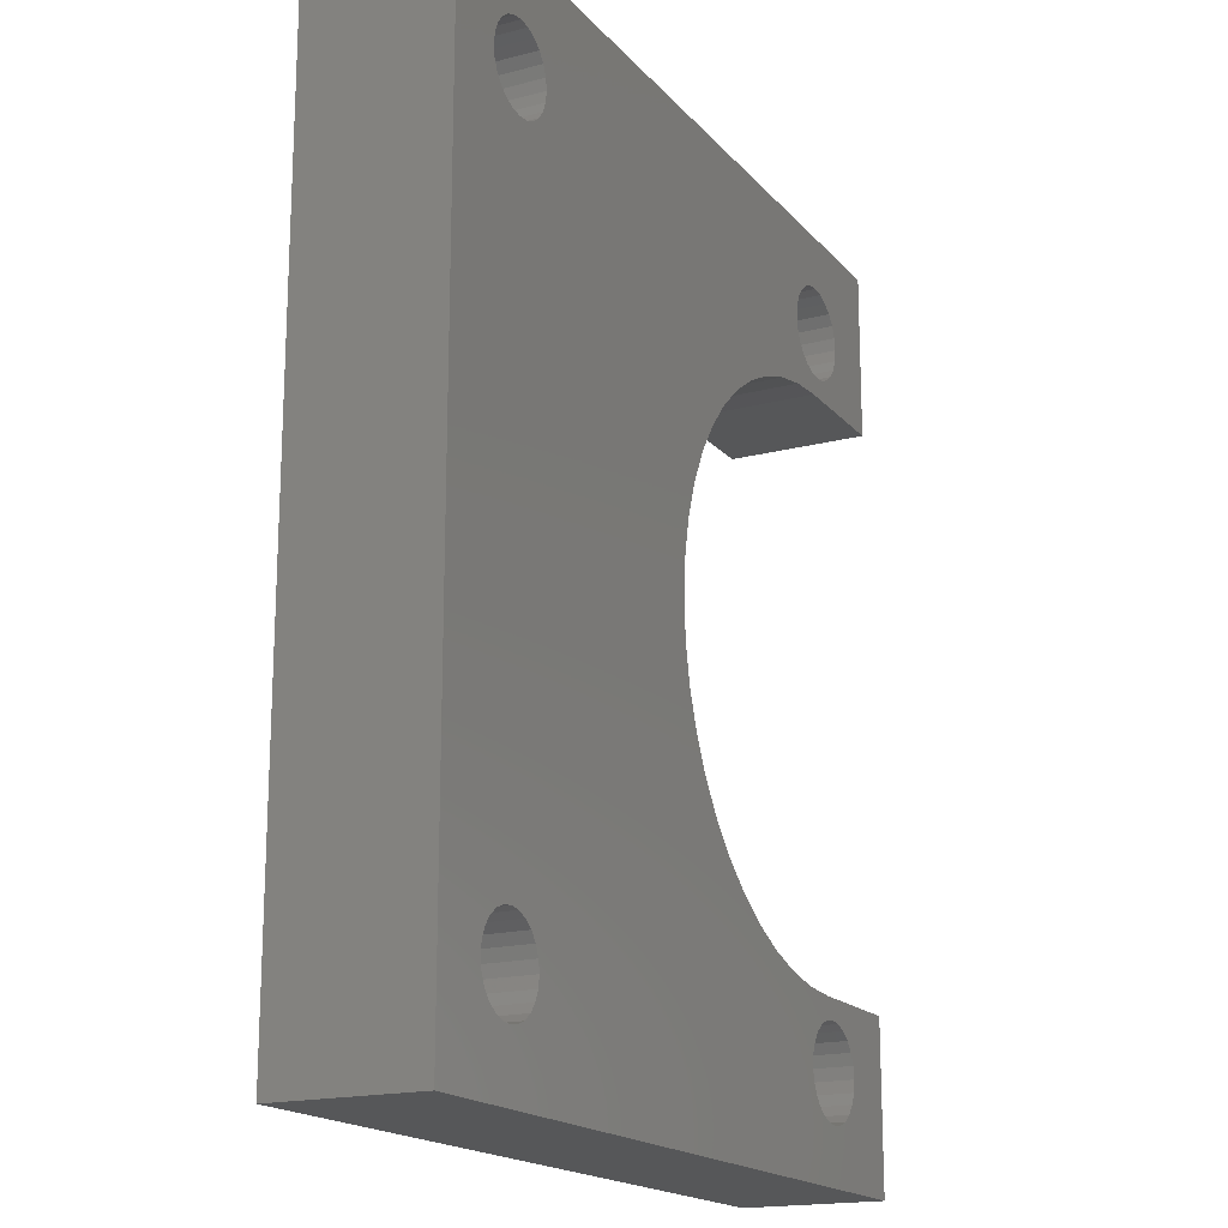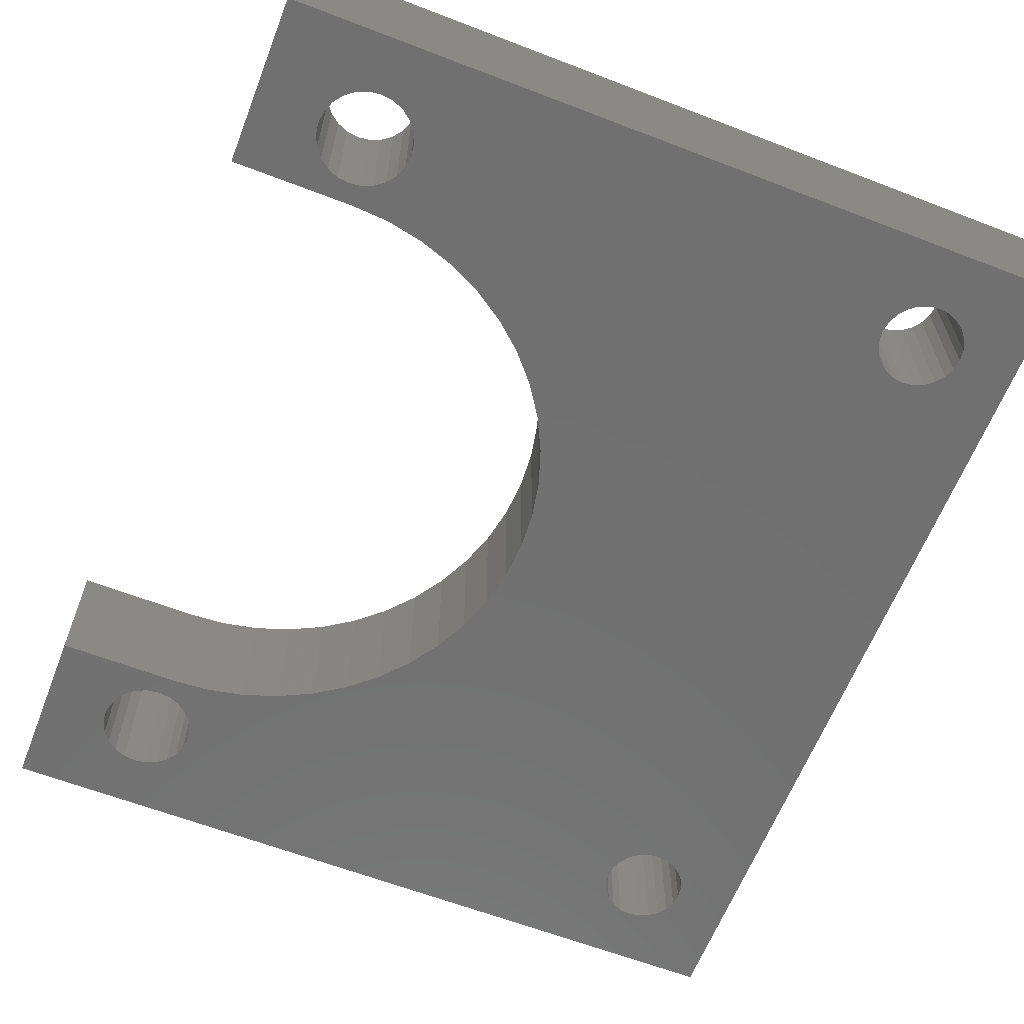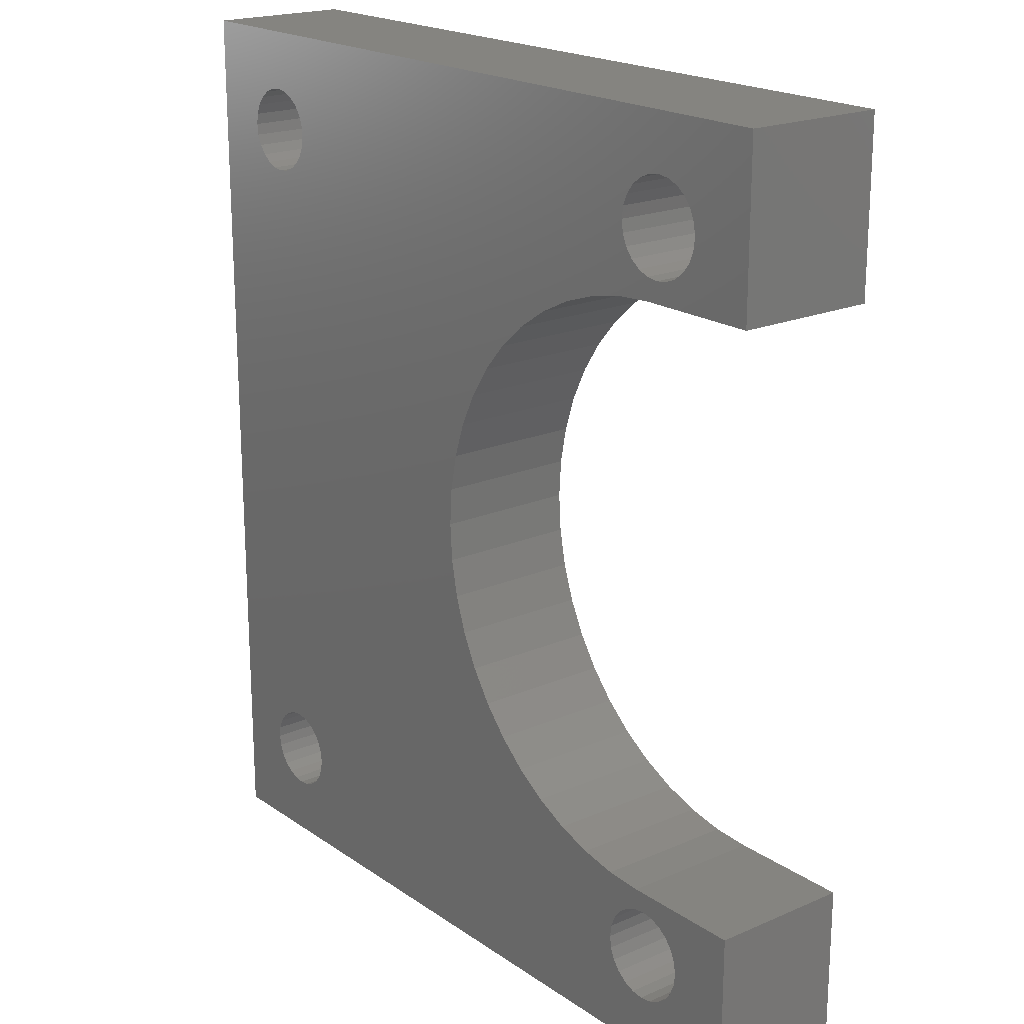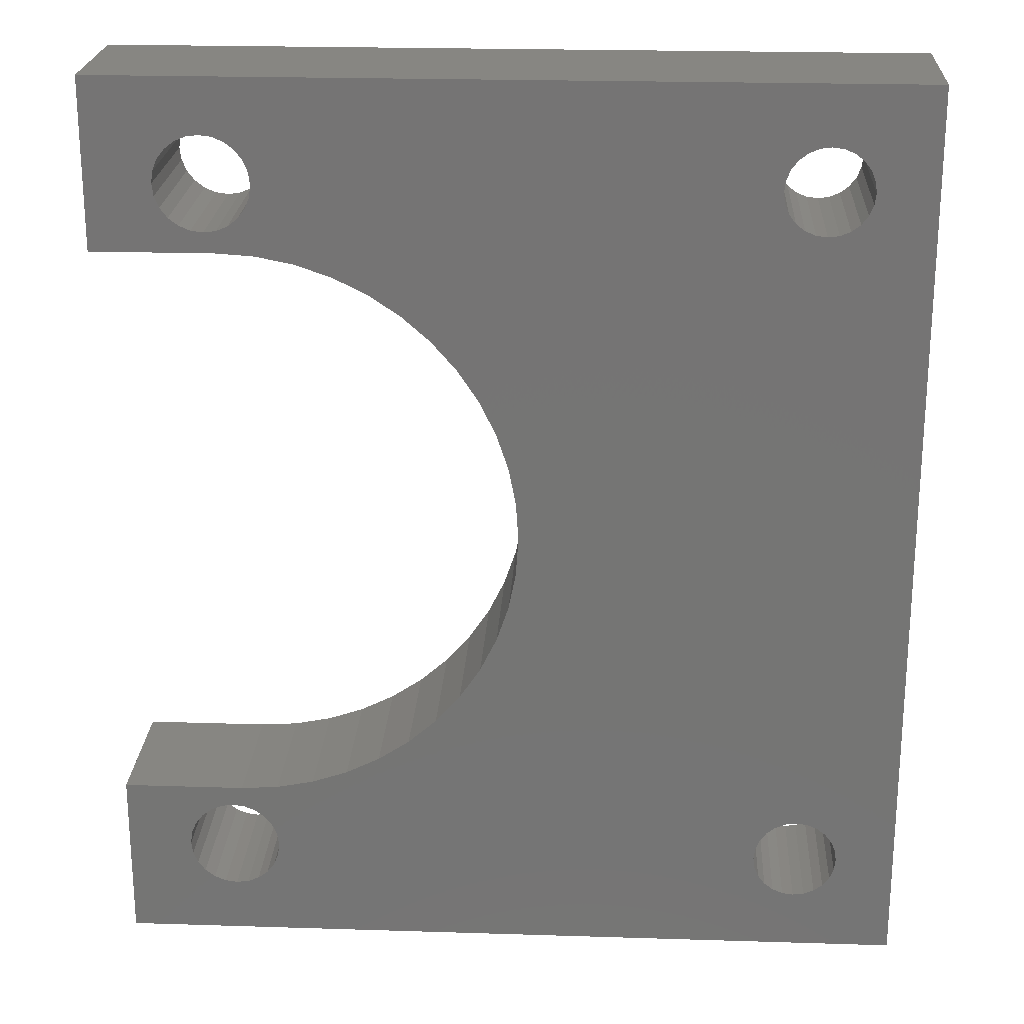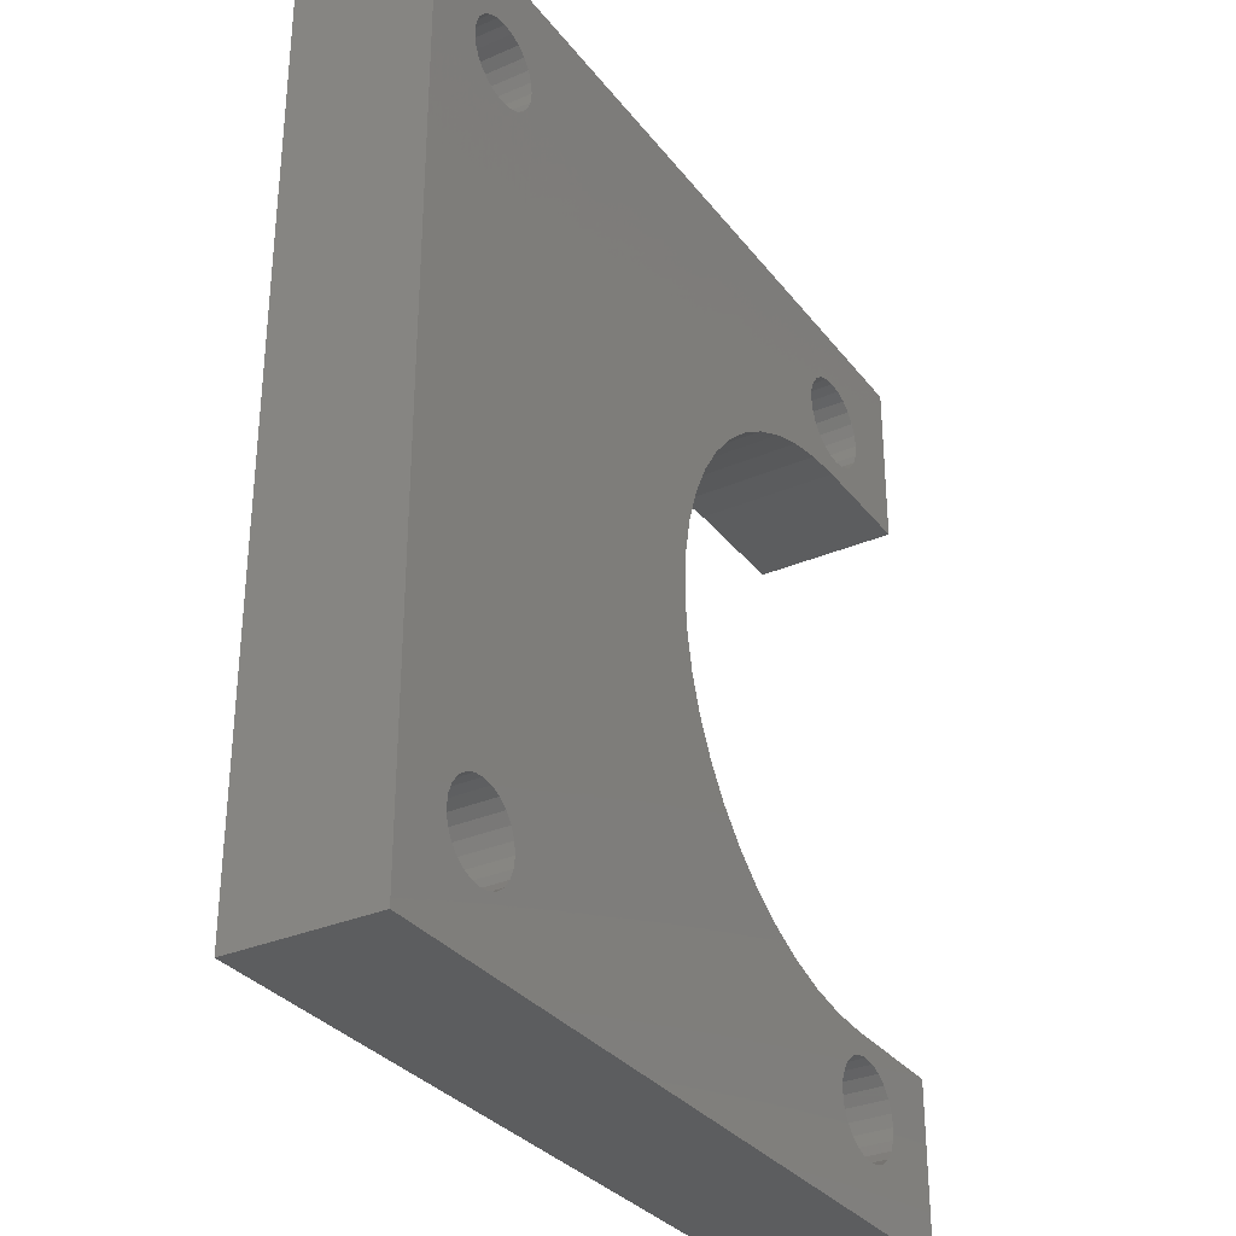
<metadata>
{"format":"stl","ext":"stl","renderer":"f3d","projection":"perspective","resolution":1024,"background":"white","views":[{"elev":-17.7,"azim":-62.8,"up":"+Y"},{"elev":-62.6,"azim":158.7,"up":"+Z"},{"elev":19.8,"azim":51.3,"up":"+Y"},{"elev":22.5,"azim":-176.9,"up":"+Y"},{"elev":-32.0,"azim":-58.8,"up":"+Y"}]}
</metadata>
<code>
# stl→obj: 256 verts, 524 faces
v 39.4 45 -1.127e-14
v 39.4 36.7 7
v 39.4 36.7 -7.748e-15
v 39.4 45 7
v 33.4 36.7 7
v 33.4 36.7 -1.762e-14
v 31.55 36.58 3.179e-15
v 31.55 36.58 7
v 29.72 36.22 3.173e-14
v 29.72 36.22 7
v 27.97 35.62 7
v 27.97 35.62 1.657e-14
v 26.3 34.8 7
v 26.3 34.8 -2.108e-15
v 24.76 33.77 7
v 24.76 33.77 -2.813e-15
v 23.36 32.54 1.305e-14
v 24.4 33.45 7
v 23.36 32.54 7
v 22.13 31.14 7
v 22.13 31.14 3.884e-15
v 21.1 29.6 7
v 21.1 29.6 -4.575e-15
v 20.28 27.93 7
v 20.28 27.93 1.417e-15
v 19.68 26.18 7
v 19.68 26.18 -1.127e-14
v 19.32 24.35 7
v 19.32 24.35 -7.043e-15
v 19.2 22.5 7
v 19.2 22.5 -4.928e-15
v 19.32 20.65 7
v 19.32 20.65 -5.633e-15
v 19.68 18.82 7
v 19.68 18.82 -1.268e-14
v 20.28 17.07 7
v 20.28 17.07 -6.338e-15
v 21.1 15.4 7
v 21.1 15.4 -4.575e-15
v 22.13 13.86 7
v 22.13 13.86 5.999e-15
v 23.36 12.46 7
v 23.36 12.46 1.34e-14
v 24.76 11.23 7
v 24.76 11.23 -6.338e-15
v 24.4 11.55 7
v 26.3 10.2 2.474e-15
v 26.3 10.2 7
v 27.97 9.381 7.762e-15
v 27.97 9.381 7
v 29.72 8.784 2.539e-14
v 29.72 8.784 7
v 31.55 8.421 7
v 31.55 8.421 1.058e-14
v 33.4 8.3 7
v 33.4 8.3 -1.762e-14
v 39.4 8.3 -1.127e-14
v 39.4 8.3 7
v 39.4 6.554e-34 -1.127e-14
v 39.4 -4.517e-15 7
v 9.024e-14 0 -1.603e-15
v 9.204e-14 3.868e-17 7
v 9.024e-14 45 -1.603e-15
v 9.204e-14 45 7
v 3.516 3.515 7
v 3.951 3.181 9.165e-14
v 3.516 3.515 9.165e-14
v 3.951 3.181 7
v 4.457 2.972 9.165e-14
v 4.457 2.972 7
v 5.001 2.9 9.306e-14
v 5.001 2.9 7
v 5.544 2.972 9.306e-14
v 5.544 2.972 7
v 6.051 3.181 9.306e-14
v 6.051 3.181 7
v 6.486 3.515 9.306e-14
v 6.486 3.515 7
v 6.819 3.95 9.306e-14
v 6.819 3.95 7
v 7.029 4.456 9.306e-14
v 7.029 4.456 7
v 7.101 5 9.306e-14
v 7.101 5 7
v 7.029 5.544 9.165e-14
v 7.029 5.544 7
v 6.819 6.05 9.165e-14
v 6.819 6.05 7
v 6.486 6.485 9.165e-14
v 6.486 6.485 7
v 6.051 6.819 9.165e-14
v 6.051 6.819 7
v 5.544 7.028 7
v 5.544 7.028 9.024e-14
v 5.001 7.1 9.024e-14
v 5.001 7.1 7
v 4.457 7.028 9.024e-14
v 4.457 7.028 7
v 3.951 6.819 9.024e-14
v 3.951 6.819 7
v 3.516 6.485 9.024e-14
v 3.516 6.485 7
v 3.182 6.05 7
v 3.182 6.05 9.024e-14
v 2.972 5.544 7
v 2.972 5.544 9.024e-14
v 2.901 5 7
v 2.901 5 9.024e-14
v 2.972 4.456 7
v 2.972 4.456 9.165e-14
v 3.182 3.95 7
v 3.182 3.95 9.165e-14
v 2.9 40 -3.113e-05
v 2.972 40.54 -2.775e-05
v 3.182 41.05 -2.46e-05
v 3.515 41.49 -2.189e-05
v 3.95 41.82 -1.981e-05
v 4.457 42.03 -1.85e-05
v 5 42.1 -1.806e-05
v 5.544 42.03 -1.85e-05
v 6.05 41.82 -1.981e-05
v 6.485 41.49 -2.189e-05
v 6.819 41.05 -2.459e-05
v 7.029 40.54 -2.775e-05
v 7.1 40 -3.113e-05
v 32.75 41.99 -5.64e-15
v 32.27 41.63 -1.41e-15
v 31.91 41.15 1.974e-14
v 31.68 40.6 2.82e-14
v 31.6 40 8.46e-15
v 33.3 42.22 2.82e-15
v 33.9 42.3 4.23e-15
v 34.5 42.22 9.87e-15
v 35.05 41.99 -5.64e-15
v 35.53 41.63 2.82e-15
v 35.89 41.15 0
v 36.12 40.6 2.82e-15
v 36.2 40 5.64e-15
v 31.91 38.85 2.256e-14
v 31.68 39.4 1.833e-14
v 32.27 38.37 -2.82e-15
v 32.75 38.01 -9.87e-15
v 33.3 37.78 2.82e-15
v 33.9 37.7 9.87e-15
v 34.5 37.78 -1.41e-15
v 35.05 38.01 -2.82e-15
v 35.53 38.37 1.128e-14
v 35.89 38.85 -1.41e-15
v 36.12 39.4 4.23e-15
v 31.68 5.595 1.269e-14
v 31.6 5 1.128e-14
v 31.91 6.15 1.269e-14
v 32.27 6.626 -1.269e-14
v 32.75 6.992 -1.551e-14
v 33.3 7.222 -2.256e-14
v 33.9 7.3 -1.974e-14
v 34.5 7.222 -2.82e-15
v 35.05 6.992 -5.64e-15
v 35.53 6.626 -2.82e-15
v 35.89 6.15 -9.87e-15
v 36.12 5.595 0
v 36.2 5 1.41e-15
v 32.75 3.008 -1.551e-14
v 32.27 3.374 -1.269e-14
v 31.91 3.85 1.269e-14
v 31.68 4.405 1.269e-14
v 33.3 2.778 -2.256e-14
v 33.9 2.7 -1.974e-14
v 34.5 2.778 -2.82e-15
v 35.05 3.008 -5.64e-15
v 35.53 3.374 -2.82e-15
v 35.89 3.85 -9.87e-15
v 36.12 4.405 0
v 2.972 39.46 -3.452e-05
v 3.182 38.95 -3.767e-05
v 3.515 38.52 -4.038e-05
v 3.95 38.18 -4.246e-05
v 4.457 37.97 -4.376e-05
v 5 37.9 -4.421e-05
v 5.544 37.97 -4.376e-05
v 6.05 38.18 -4.246e-05
v 6.485 38.52 -4.038e-05
v 6.819 38.95 -3.767e-05
v 7.029 39.46 -3.452e-05
v 7.029 40.54 7
v 7.1 40 7
v 6.819 41.05 7
v 6.485 41.49 7
v 6.05 41.82 7
v 5.544 42.03 7
v 5 42.1 7
v 4.457 42.03 7
v 3.95 41.82 7
v 3.515 41.49 7
v 3.182 41.05 7
v 2.972 40.54 7
v 2.9 40 7
v 2.972 39.46 7
v 3.182 38.95 7
v 3.515 38.52 7
v 3.95 38.18 7
v 4.457 37.97 7
v 5 37.9 7
v 5.544 37.97 7
v 6.05 38.18 7
v 6.485 38.52 7
v 6.819 38.95 7
v 7.029 39.46 7
v 31.6 5 7
v 31.68 4.405 7
v 31.91 3.85 7
v 32.27 3.374 7
v 32.75 3.008 7
v 33.3 2.778 7
v 33.9 2.7 7
v 34.5 2.778 7
v 35.05 3.008 7
v 35.53 3.374 7
v 35.89 3.85 7
v 36.12 4.405 7
v 36.2 5 7
v 36.12 5.595 7
v 35.89 6.15 7
v 35.53 6.626 7
v 35.05 6.992 7
v 34.5 7.222 7
v 33.9 7.3 7
v 33.3 7.222 7
v 32.75 6.992 7
v 32.27 6.626 7
v 31.91 6.15 7
v 31.68 5.595 7
v 32.27 38.37 7
v 31.91 38.85 7
v 32.75 38.01 7
v 33.3 37.78 7
v 33.9 37.7 7
v 34.5 37.78 7
v 35.05 38.01 7
v 35.53 38.37 7
v 35.89 38.85 7
v 36.12 39.4 7
v 36.2 40 7
v 36.12 40.6 7
v 35.89 41.15 7
v 35.53 41.63 7
v 35.05 41.99 7
v 34.5 42.22 7
v 33.9 42.3 7
v 33.3 42.22 7
v 32.75 41.99 7
v 32.27 41.63 7
v 31.91 41.15 7
v 31.68 40.6 7
v 31.6 40 7
v 31.68 39.4 7
f 1 2 3
f 2 1 4
f 3 5 6
f 5 3 2
f 5 7 6
f 7 5 8
f 8 9 7
f 9 8 10
f 9 11 12
f 11 9 10
f 12 13 14
f 13 12 11
f 14 15 16
f 15 14 13
f 15 17 16
f 17 15 18
f 19 17 18
f 17 20 21
f 20 17 19
f 21 22 23
f 22 21 20
f 23 24 25
f 24 23 22
f 25 26 27
f 26 25 24
f 27 28 29
f 28 27 26
f 29 30 31
f 30 29 28
f 31 32 33
f 32 31 30
f 33 34 35
f 34 33 32
f 35 36 37
f 36 35 34
f 37 38 39
f 38 37 36
f 39 40 41
f 40 39 38
f 41 42 43
f 42 41 40
f 43 44 45
f 44 43 42
f 44 42 46
f 44 47 45
f 47 44 48
f 48 49 47
f 49 48 50
f 50 51 49
f 51 50 52
f 51 53 54
f 53 51 52
f 54 55 56
f 55 54 53
f 55 57 56
f 57 55 58
f 59 58 60
f 58 59 57
f 60 61 59
f 61 60 62
f 62 63 61
f 63 62 64
f 63 4 1
f 4 63 64
f 65 66 67
f 66 65 68
f 68 69 66
f 69 68 70
f 70 71 69
f 71 70 72
f 72 73 71
f 73 72 74
f 74 75 73
f 75 74 76
f 76 77 75
f 77 76 78
f 78 79 77
f 79 78 80
f 80 81 79
f 81 80 82
f 82 83 81
f 83 82 84
f 84 85 83
f 85 84 86
f 86 87 85
f 87 86 88
f 88 89 87
f 89 88 90
f 90 91 89
f 91 90 92
f 91 93 94
f 93 91 92
f 93 95 94
f 95 93 96
f 96 97 95
f 97 96 98
f 98 99 97
f 99 98 100
f 100 101 99
f 101 100 102
f 101 103 104
f 103 101 102
f 104 105 106
f 105 104 103
f 106 107 108
f 107 106 105
f 108 109 110
f 109 108 107
f 110 111 112
f 111 110 109
f 112 65 67
f 65 112 111
f 63 113 61
f 113 63 114
f 114 63 115
f 115 63 116
f 116 63 117
f 117 63 118
f 118 63 119
f 119 63 1
f 119 1 120
f 120 1 121
f 121 1 122
f 122 1 123
f 123 1 124
f 124 1 125
f 125 1 126
f 125 126 127
f 125 127 17
f 125 17 21
f 125 21 23
f 125 23 83
f 83 23 25
f 83 25 27
f 83 27 29
f 83 29 31
f 17 127 16
f 16 127 14
f 14 127 128
f 14 128 12
f 12 128 9
f 9 128 129
f 9 129 130
f 9 130 7
f 126 1 131
f 131 1 132
f 132 1 133
f 133 1 134
f 134 1 135
f 135 1 136
f 136 1 137
f 137 1 138
f 138 1 3
f 7 139 6
f 139 7 140
f 140 7 130
f 6 139 141
f 6 141 142
f 6 142 143
f 6 143 144
f 6 144 3
f 3 144 145
f 3 145 146
f 3 146 147
f 3 147 148
f 3 148 149
f 3 149 138
f 54 150 151
f 150 54 152
f 152 54 56
f 152 56 153
f 153 56 154
f 154 56 155
f 155 56 156
f 156 56 57
f 156 57 157
f 157 57 158
f 158 57 159
f 159 57 160
f 160 57 161
f 161 57 162
f 61 71 59
f 71 61 69
f 69 61 66
f 66 61 67
f 67 61 112
f 112 61 110
f 110 61 108
f 108 61 113
f 59 71 73
f 59 73 75
f 59 75 77
f 59 77 79
f 59 79 81
f 59 81 83
f 59 83 163
f 163 83 164
f 164 83 43
f 43 83 41
f 41 83 39
f 39 83 37
f 37 83 35
f 35 83 33
f 33 83 31
f 164 43 45
f 164 45 47
f 164 47 165
f 165 47 49
f 165 49 51
f 165 51 166
f 166 51 151
f 151 51 54
f 59 163 167
f 59 167 168
f 59 168 169
f 59 169 170
f 59 170 171
f 59 171 172
f 59 172 173
f 59 173 162
f 59 162 57
f 174 108 113
f 108 174 106
f 106 174 175
f 106 175 104
f 104 175 176
f 104 176 101
f 101 176 177
f 101 177 99
f 99 177 178
f 99 178 97
f 97 178 179
f 97 179 95
f 95 179 180
f 95 180 94
f 94 180 181
f 94 181 91
f 91 181 182
f 91 182 89
f 89 182 183
f 89 183 87
f 87 183 184
f 87 184 85
f 85 184 125
f 85 125 83
f 185 125 186
f 125 185 124
f 187 124 185
f 124 187 123
f 188 123 187
f 123 188 122
f 188 121 122
f 121 188 189
f 189 120 121
f 120 189 190
f 190 119 120
f 119 190 191
f 119 192 118
f 192 119 191
f 118 193 117
f 193 118 192
f 117 194 116
f 194 117 193
f 115 194 195
f 194 115 116
f 114 195 196
f 195 114 115
f 113 196 197
f 196 113 114
f 174 197 198
f 197 174 113
f 175 198 199
f 198 175 174
f 176 199 200
f 199 176 175
f 176 201 177
f 201 176 200
f 177 202 178
f 202 177 201
f 178 203 179
f 203 178 202
f 203 180 179
f 180 203 204
f 204 181 180
f 181 204 205
f 205 182 181
f 182 205 206
f 207 182 206
f 182 207 183
f 208 183 207
f 183 208 184
f 186 184 208
f 184 186 125
f 166 209 210
f 209 166 151
f 165 210 211
f 210 165 166
f 164 211 212
f 211 164 165
f 164 213 163
f 213 164 212
f 163 214 167
f 214 163 213
f 214 168 167
f 168 214 215
f 215 169 168
f 169 215 216
f 169 217 170
f 217 169 216
f 217 171 170
f 171 217 218
f 219 171 218
f 171 219 172
f 220 172 219
f 172 220 173
f 221 173 220
f 173 221 162
f 222 162 221
f 162 222 161
f 223 161 222
f 161 223 160
f 224 160 223
f 160 224 159
f 159 225 158
f 225 159 224
f 225 157 158
f 157 225 226
f 157 227 156
f 227 157 226
f 156 228 155
f 228 156 227
f 228 154 155
f 154 228 229
f 229 153 154
f 153 229 230
f 152 230 231
f 230 152 153
f 150 231 232
f 231 150 152
f 151 232 209
f 232 151 150
f 139 233 141
f 233 139 234
f 141 235 142
f 235 141 233
f 235 143 142
f 143 235 236
f 236 144 143
f 144 236 237
f 144 238 145
f 238 144 237
f 145 239 146
f 239 145 238
f 239 147 146
f 147 239 240
f 240 148 147
f 148 240 241
f 241 149 148
f 149 241 242
f 242 138 149
f 138 242 243
f 243 137 138
f 137 243 244
f 244 136 137
f 136 244 245
f 245 135 136
f 135 245 246
f 135 247 134
f 247 135 246
f 247 133 134
f 133 247 248
f 133 249 132
f 249 133 248
f 132 250 131
f 250 132 249
f 131 251 126
f 251 131 250
f 251 127 126
f 127 251 252
f 127 253 128
f 253 127 252
f 128 254 129
f 254 128 253
f 129 255 130
f 255 129 254
f 130 256 140
f 256 130 255
f 140 234 139
f 234 140 256
f 107 198 197
f 198 107 105
f 198 105 199
f 199 105 103
f 199 103 200
f 200 103 102
f 200 102 201
f 201 102 100
f 201 100 202
f 202 100 98
f 202 98 203
f 203 98 96
f 203 96 204
f 204 96 93
f 204 93 205
f 205 93 92
f 205 92 206
f 206 92 90
f 206 90 207
f 207 90 88
f 207 88 208
f 208 88 86
f 208 86 186
f 186 86 84
f 8 256 255
f 256 8 234
f 234 8 5
f 234 5 233
f 233 5 235
f 235 5 236
f 236 5 237
f 237 5 2
f 237 2 238
f 238 2 239
f 239 2 240
f 240 2 241
f 241 2 242
f 242 2 243
f 64 191 4
f 191 64 192
f 192 64 193
f 193 64 194
f 194 64 195
f 195 64 196
f 196 64 197
f 4 191 190
f 4 190 189
f 4 189 188
f 4 188 187
f 4 187 185
f 4 185 186
f 4 186 251
f 251 186 252
f 252 186 19
f 19 186 20
f 20 186 22
f 22 186 84
f 22 84 24
f 24 84 26
f 26 84 28
f 28 84 30
f 252 19 18
f 252 18 15
f 252 15 13
f 252 13 253
f 253 13 11
f 253 11 10
f 253 10 254
f 254 10 255
f 255 10 8
f 4 251 250
f 4 250 249
f 4 249 248
f 4 248 247
f 4 247 246
f 4 246 245
f 4 245 244
f 4 244 243
f 4 243 2
f 62 107 64
f 107 62 109
f 109 62 111
f 111 62 65
f 65 62 68
f 68 62 70
f 70 62 72
f 72 62 60
f 64 107 197
f 72 60 74
f 74 60 76
f 76 60 78
f 78 60 80
f 80 60 82
f 82 60 84
f 84 60 213
f 84 213 212
f 84 212 42
f 84 42 40
f 84 40 38
f 84 38 36
f 84 36 34
f 84 34 32
f 84 32 30
f 42 212 46
f 46 212 44
f 44 212 48
f 48 212 211
f 48 211 50
f 50 211 52
f 52 211 210
f 52 210 209
f 52 209 53
f 213 60 214
f 214 60 215
f 215 60 216
f 216 60 217
f 217 60 218
f 218 60 219
f 219 60 220
f 220 60 221
f 53 231 55
f 231 53 232
f 232 53 209
f 55 231 230
f 55 230 229
f 55 229 228
f 55 228 227
f 55 227 58
f 58 227 226
f 58 226 225
f 58 225 224
f 58 224 223
f 58 223 222
f 58 222 221
f 58 221 60

</code>
